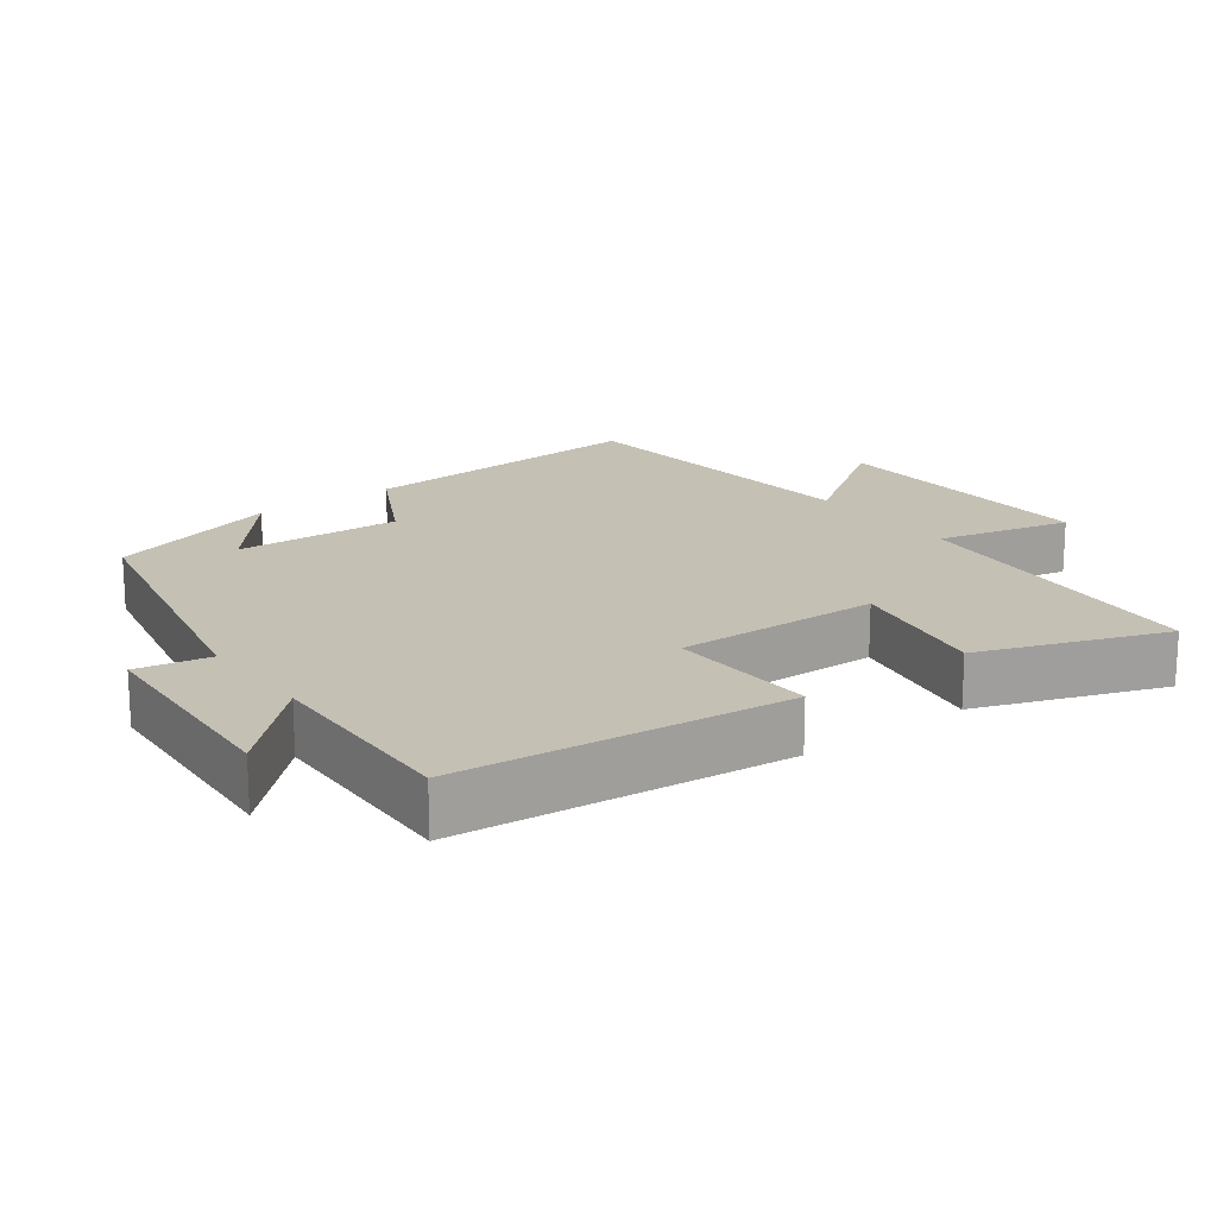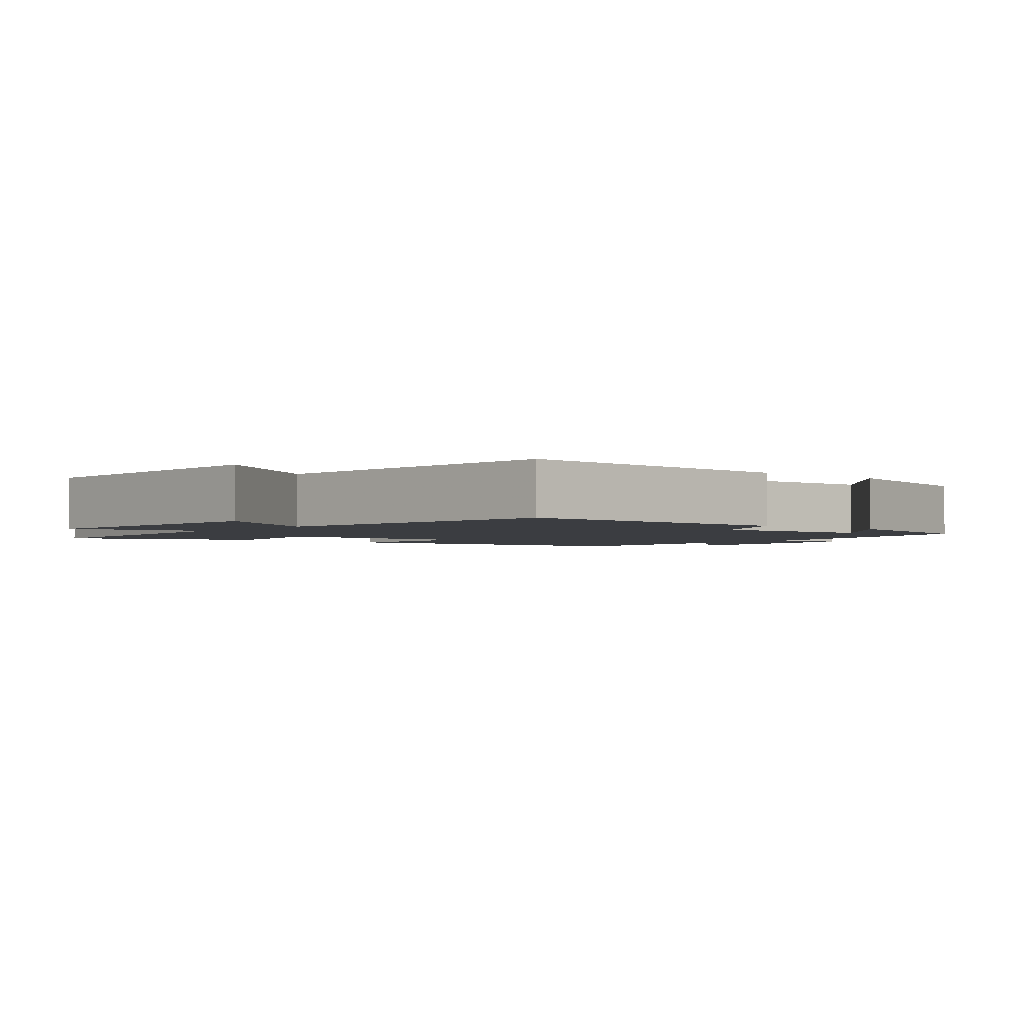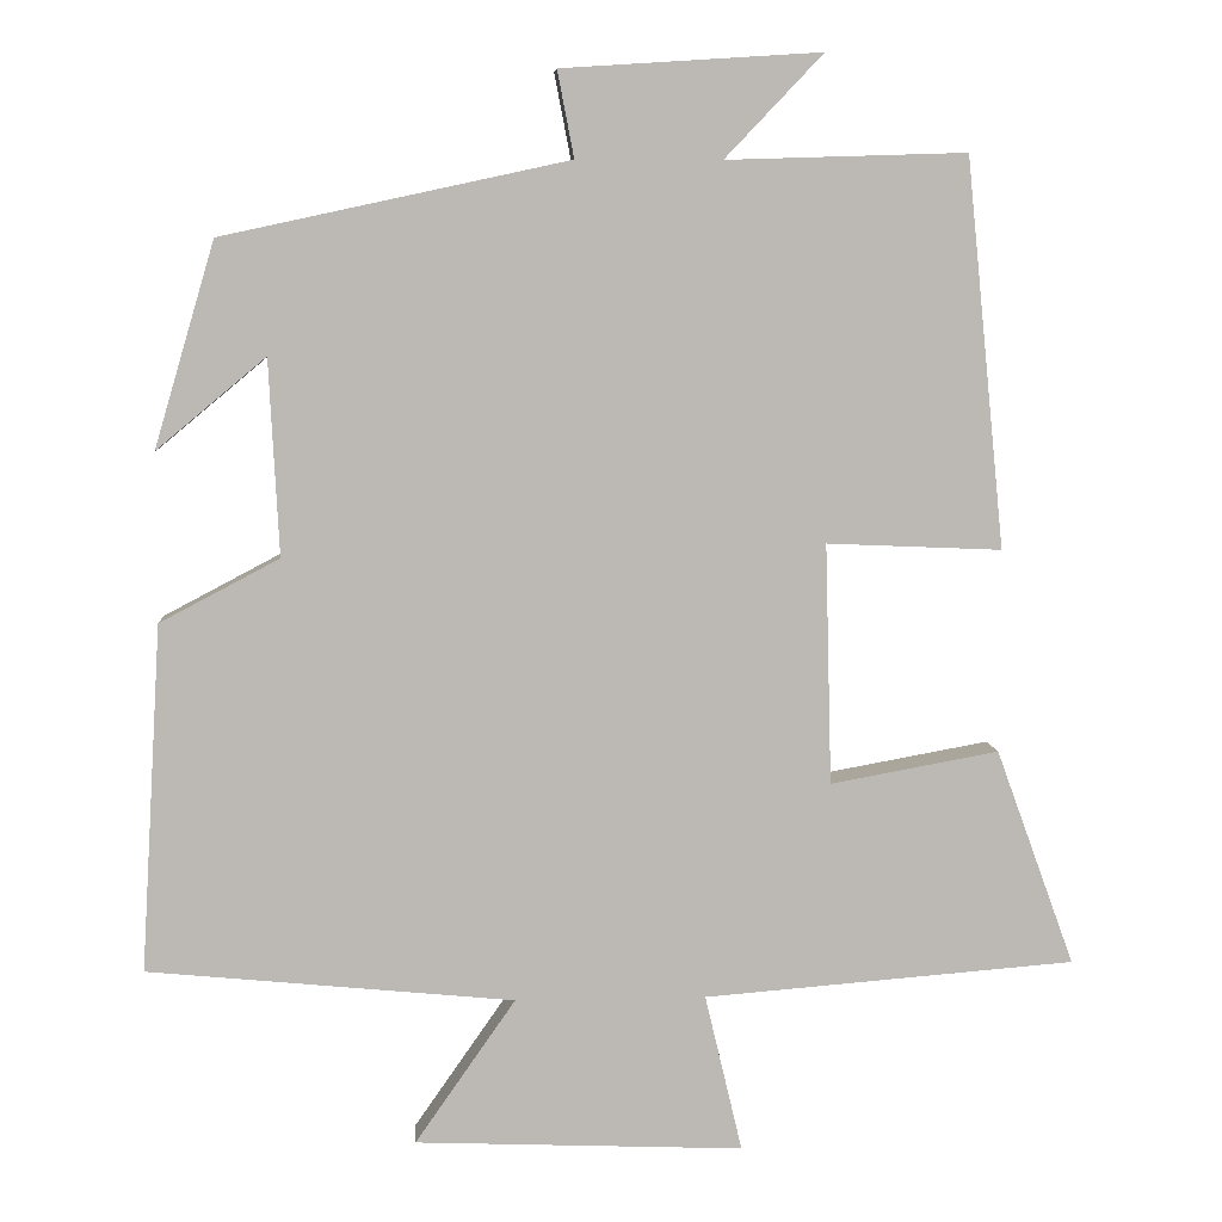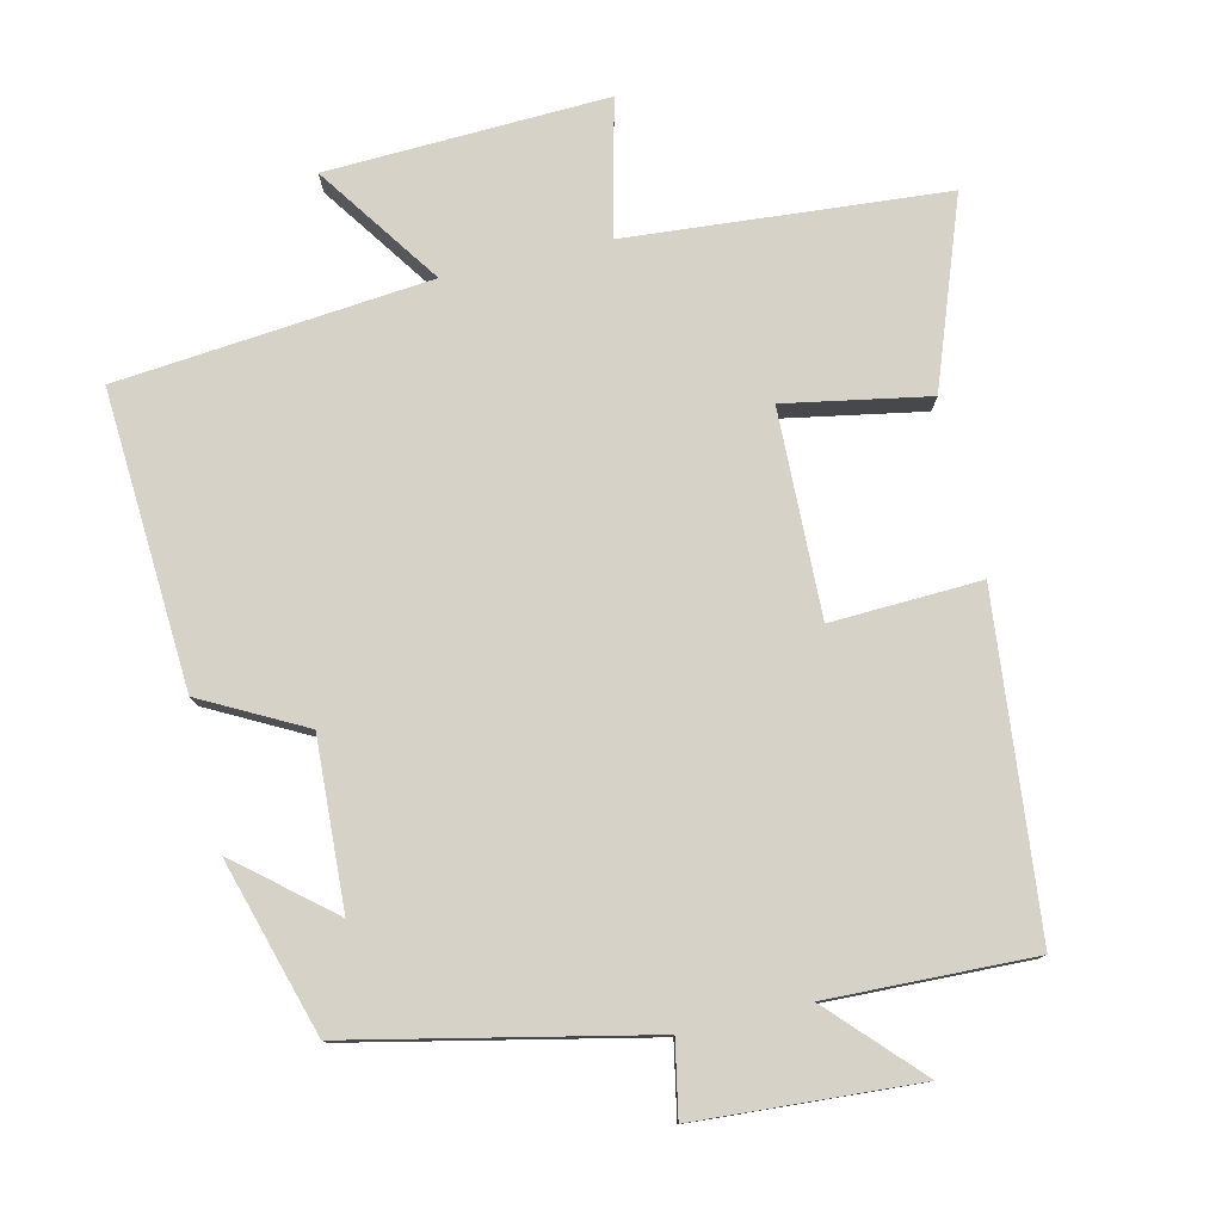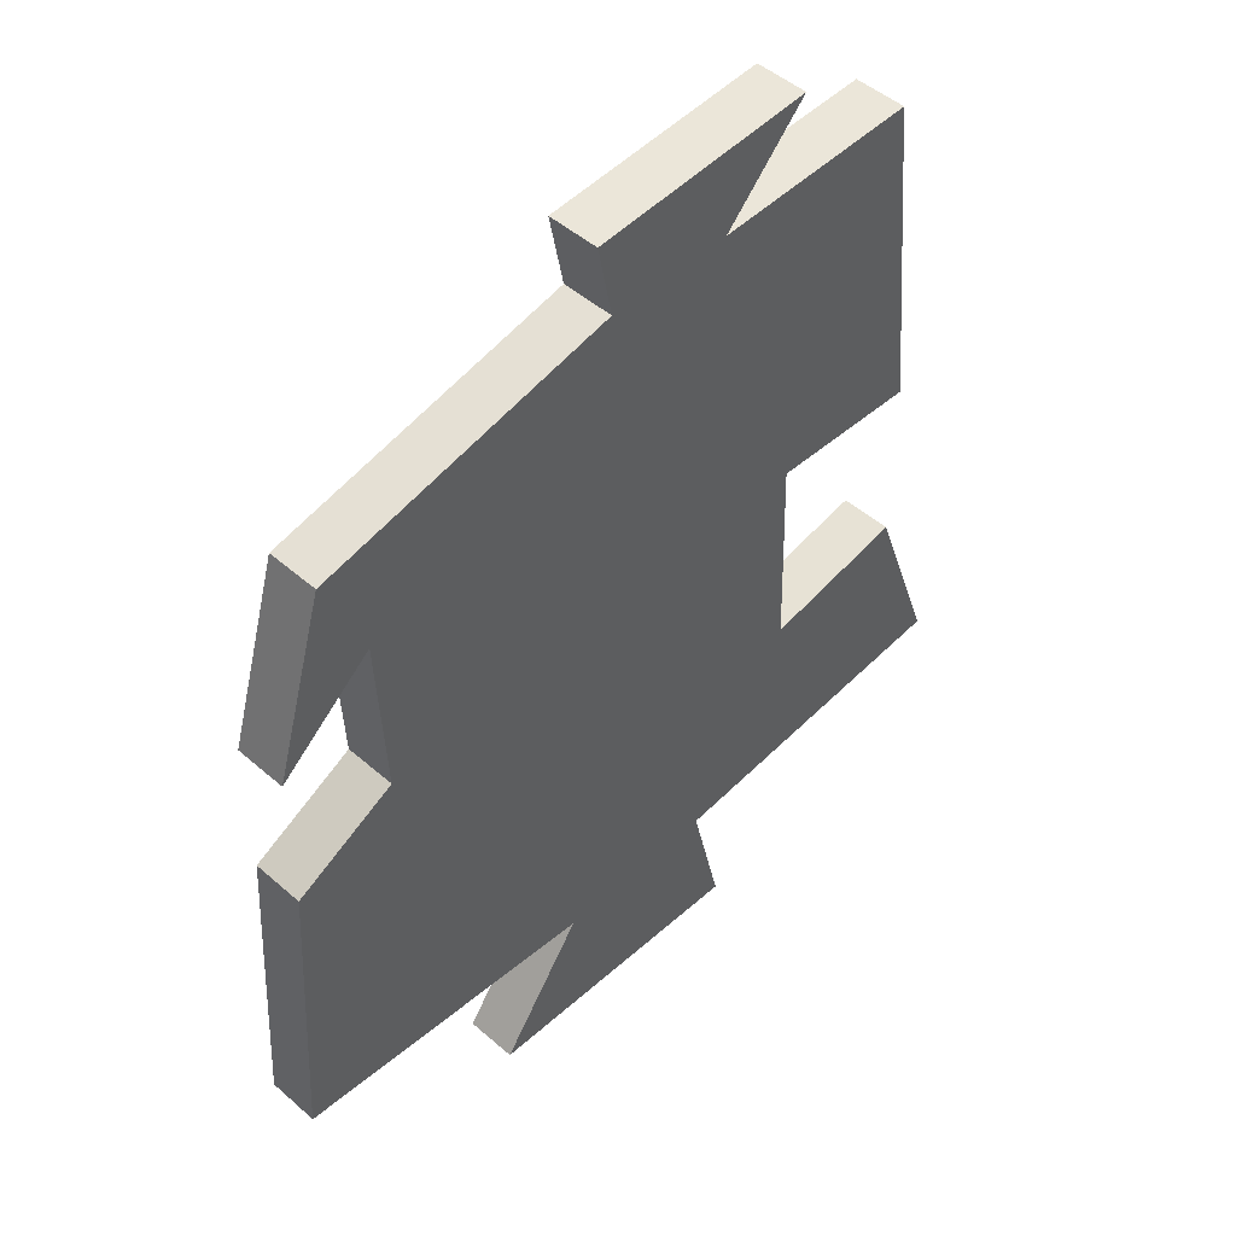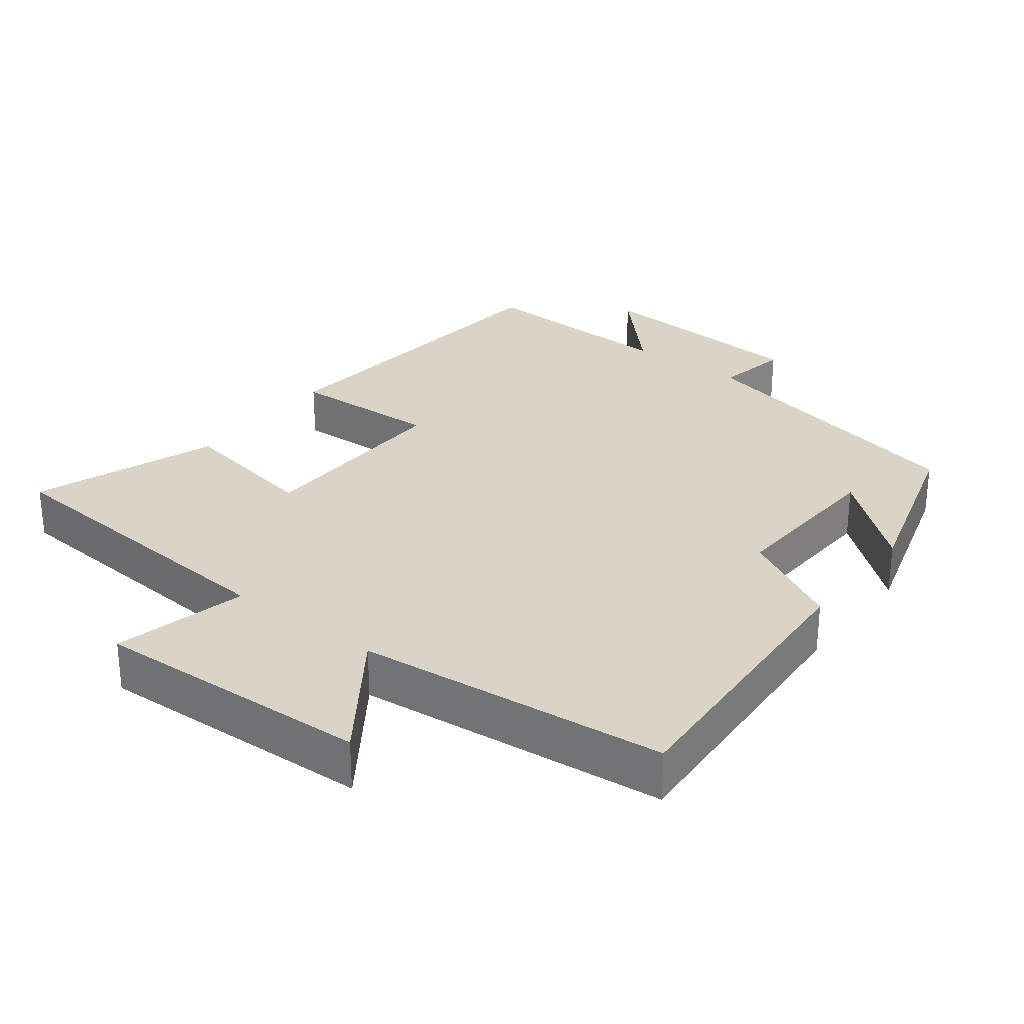
<metadata>
{"format":"obj","ext":"obj","renderer":"f3d","projection":"perspective","resolution":1024,"background":"white","views":[{"elev":18.3,"azim":53.3,"up":"+Y"},{"elev":-2.3,"azim":-129.5,"up":"+Y"},{"elev":7.1,"azim":-3.8,"up":"+Z"},{"elev":78.3,"azim":-13.1,"up":"+Y"},{"elev":48.4,"azim":-45.8,"up":"+Z"},{"elev":28.9,"azim":-142.5,"up":"+Y"}]}
</metadata>
<code>
v 0.453 0.07 0.509
v 0.5 0.07 0.041
v 0.289 0.07 0.05
v 0.297 0.07 -0.24
v 0.5 0.07 -0.203
v 0.595 0.07 -0.464
v 0.147 0.07 -0.5
v 0.192 0.07 -0.69
v -0.204 0.07 -0.674
v -0.083 0.07 -0.5
v -0.525 0.07 -0.457
v -0.5 0.07 -0.039
v -0.356 0.07 0.037
v -0.368 0.07 0.273
v -0.5 0.07 0.163
v -0.427 0.07 0.41
v -0.01 0.07 0.5
v -0.03 0.07 0.604
v 0.282 0.07 0.624
v 0.164 0.07 0.5
v 0.453 0 0.509
v 0.5 0 0.041
v 0.289 0 0.05
v 0.297 0 -0.24
v 0.5 0 -0.203
v 0.595 0 -0.464
v 0.147 0 -0.5
v 0.192 0 -0.69
v -0.204 0 -0.674
v -0.083 0 -0.5
v -0.525 0 -0.457
v -0.5 0 -0.039
v -0.356 0 0.037
v -0.368 0 0.273
v -0.5 0 0.163
v -0.427 0 0.41
v -0.01 0 0.5
v -0.03 0 0.604
v 0.282 0 0.624
v 0.164 0 0.5
f 17 18 19 20
f 16 17 20
f 1 2 3
f 20 1 3
f 16 20 3
f 14 15 16
f 14 16 3 4
f 13 14 4
f 12 13 4
f 11 12 4
f 10 11 4
f 7 8 9 10
f 6 7 10
f 5 6 10
f 4 5 10
f 40 39 38 37
f 40 37 36
f 23 22 21
f 23 21 40
f 23 40 36
f 36 35 34
f 24 23 36 34
f 24 34 33
f 24 33 32
f 24 32 31
f 24 31 30
f 30 29 28 27
f 30 27 26
f 30 26 25
f 30 25 24
f 1 21 22 2
f 2 22 23 3
f 3 23 24 4
f 4 24 25 5
f 5 25 26 6
f 6 26 27 7
f 7 27 28 8
f 8 28 29 9
f 9 29 30 10
f 10 30 31 11
f 11 31 32 12
f 12 32 33 13
f 13 33 34 14
f 14 34 35 15
f 15 35 36 16
f 16 36 37 17
f 17 37 38 18
f 18 38 39 19
f 19 39 40 20
f 20 40 21 1

</code>
